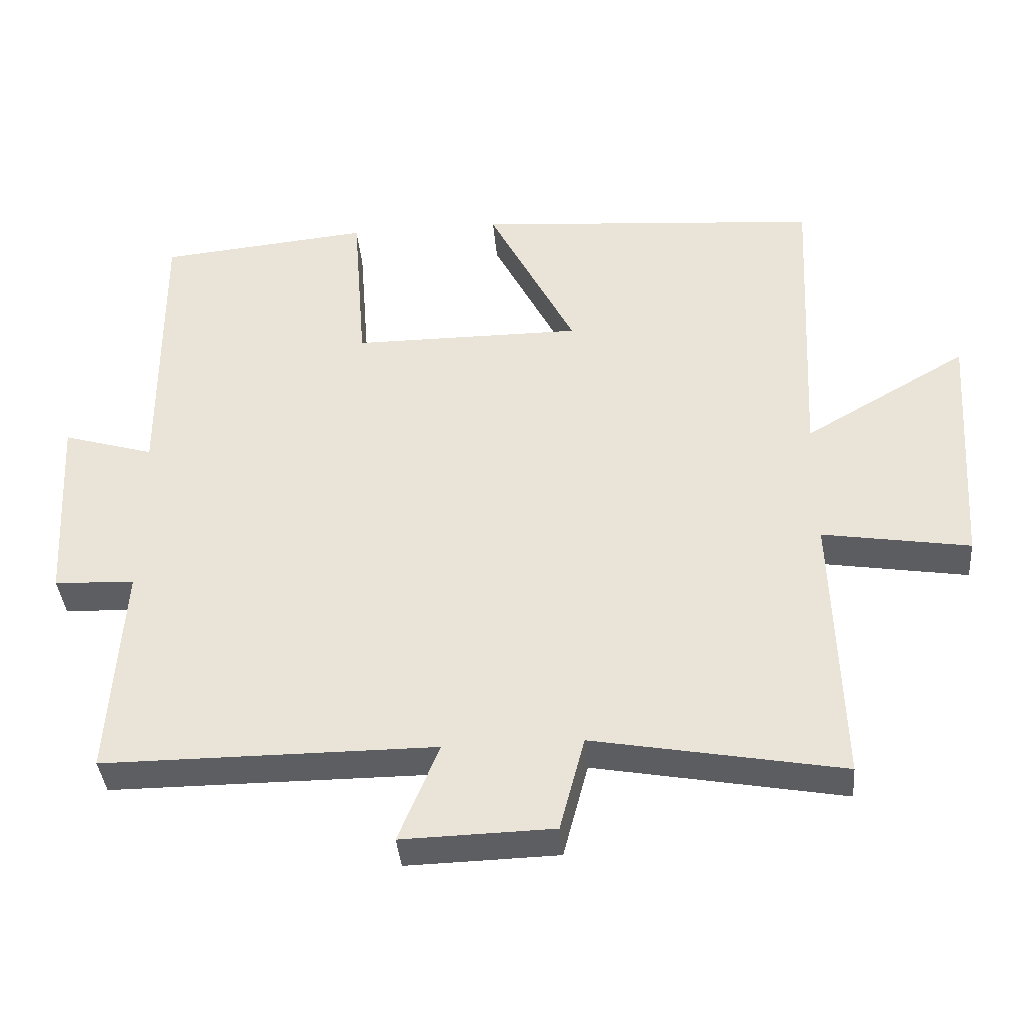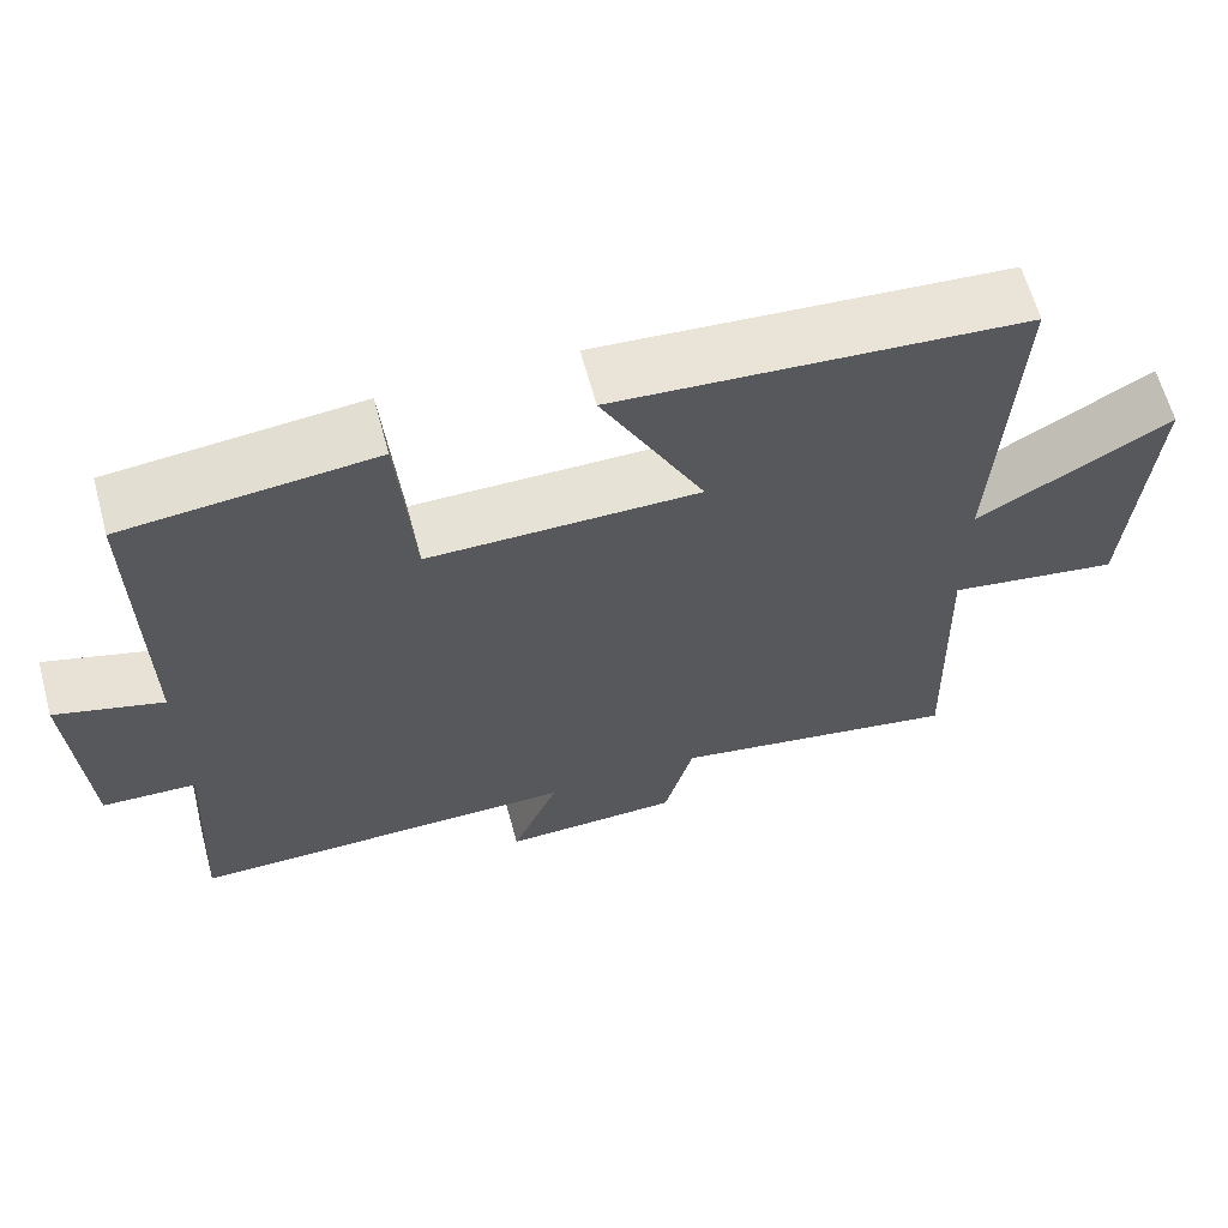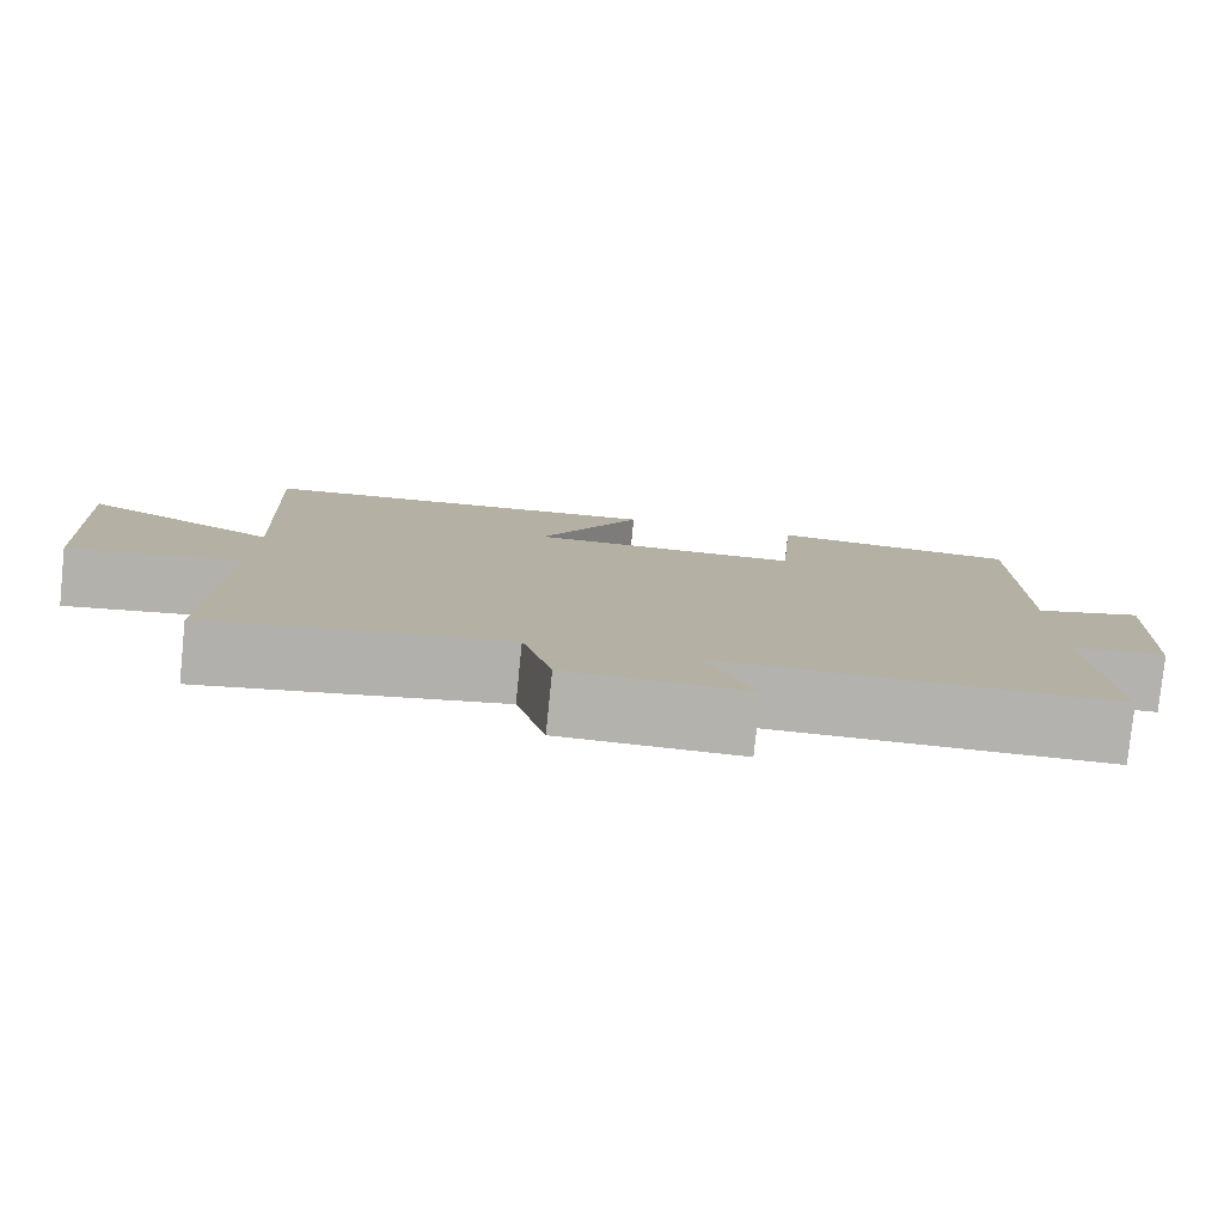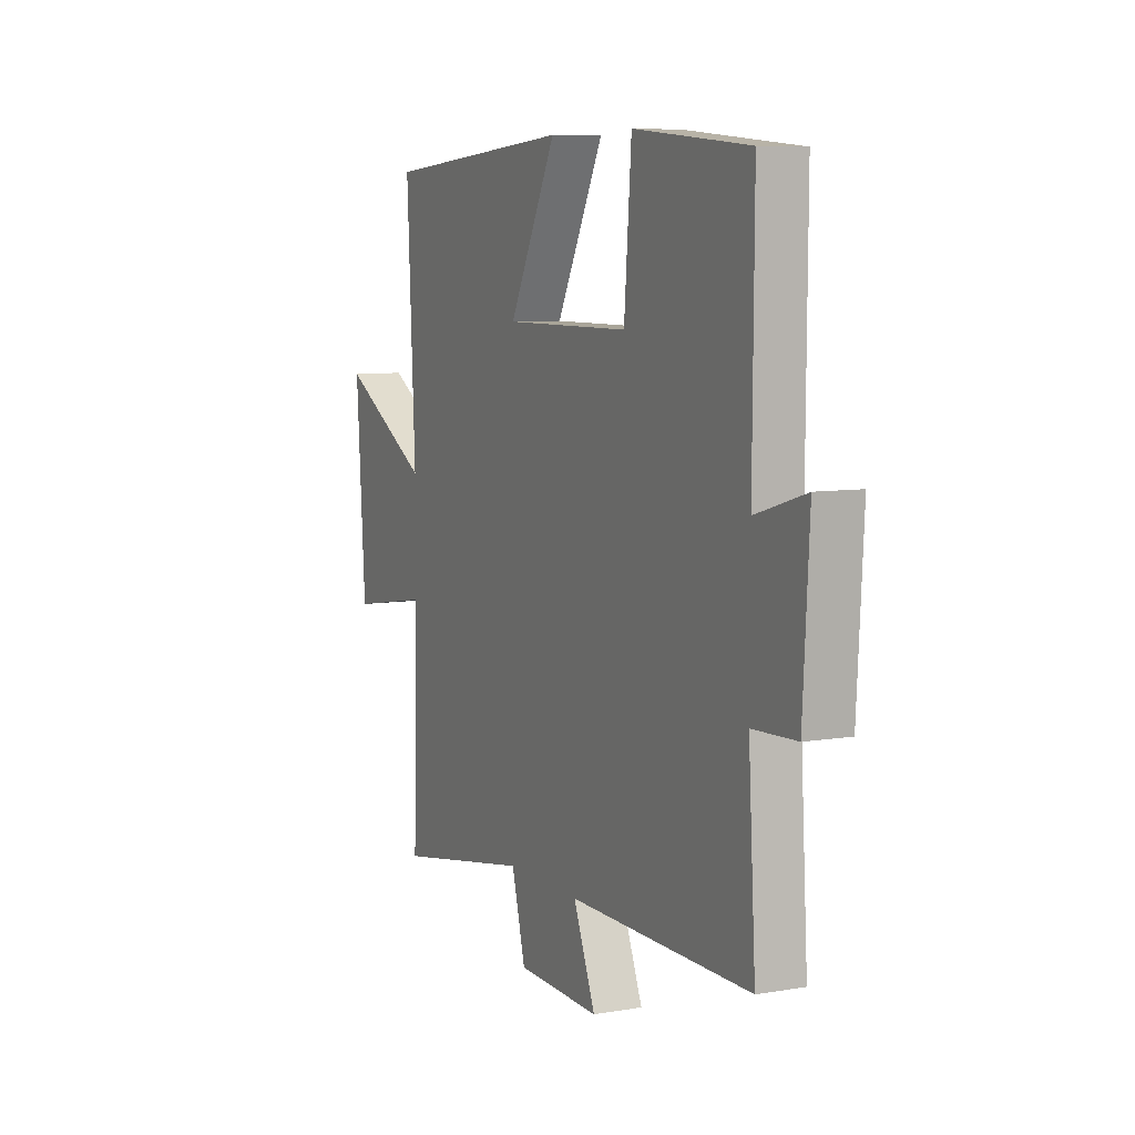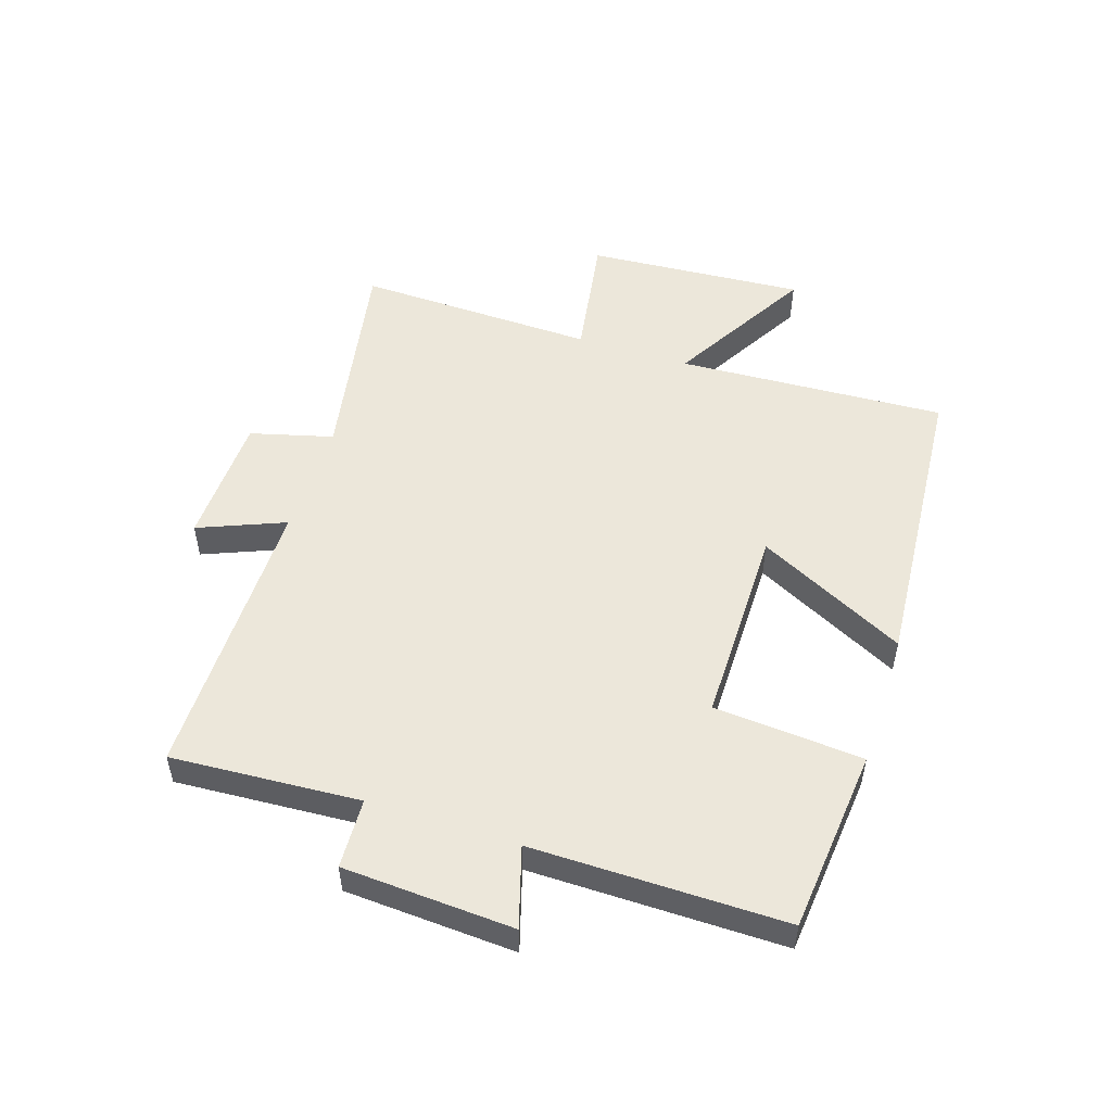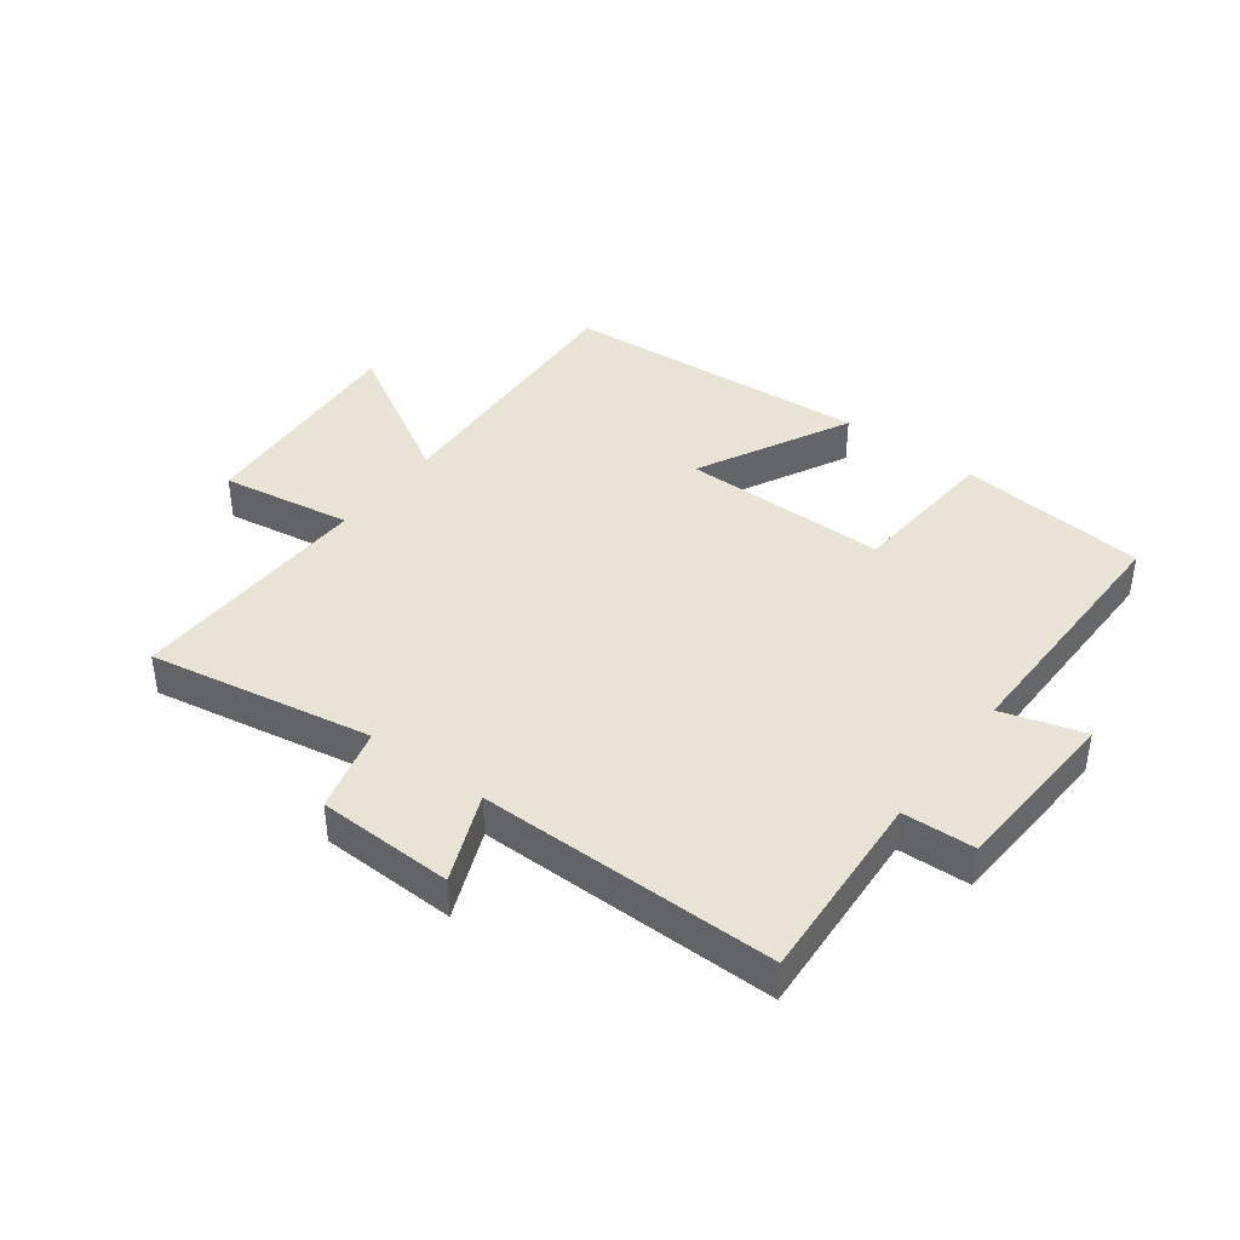
<metadata>
{"format":"obj","ext":"obj","renderer":"f3d","projection":"perspective","resolution":1024,"background":"white","views":[{"elev":-38.3,"azim":4.9,"up":"+Z"},{"elev":63.4,"azim":-15.2,"up":"+Z"},{"elev":-79.7,"azim":174.2,"up":"+Z"},{"elev":7.4,"azim":-115.8,"up":"+Z"},{"elev":51.8,"azim":-72.1,"up":"+Y"},{"elev":41.0,"azim":-143.1,"up":"+Y"}]}
</metadata>
<code>
v -0.519 0.07 -0.501
v -0.5 0.07 -0.191
v -0.615 0.07 -0.186
v -0.631 0.07 0.094
v -0.5 0.07 0.055
v -0.503 0.07 0.47
v -0.2 0.07 0.5
v -0.181 0.07 0.255
v 0.149 0.07 0.255
v 0.024 0.07 0.5
v 0.522 0.07 0.463
v 0.5 0.07 0.02
v 0.735 0.07 0.156
v 0.711 0.07 -0.204
v 0.5 0.07 -0.17
v 0.512 0.07 -0.565
v 0.154 0.07 -0.5
v 0.118 0.07 -0.636
v -0.1 0.07 -0.642
v -0.042 0.07 -0.5
v -0.519 0 -0.501
v -0.5 0 -0.191
v -0.615 0 -0.186
v -0.631 0 0.094
v -0.5 0 0.055
v -0.503 0 0.47
v -0.2 0 0.5
v -0.181 0 0.255
v 0.149 0 0.255
v 0.024 0 0.5
v 0.522 0 0.463
v 0.5 0 0.02
v 0.735 0 0.156
v 0.711 0 -0.204
v 0.5 0 -0.17
v 0.512 0 -0.565
v 0.154 0 -0.5
v 0.118 0 -0.636
v -0.1 0 -0.642
v -0.042 0 -0.5
f 17 18 19 20
f 15 16 17
f 15 17 20
f 12 13 14 15
f 12 15 20 1
f 9 10 11 12
f 8 9 12 1
f 5 6 7 8
f 2 3 4 5
f 2 5 8
f 1 2 8
f 40 39 38 37
f 37 36 35
f 40 37 35
f 35 34 33 32
f 21 40 35 32
f 32 31 30 29
f 21 32 29 28
f 28 27 26 25
f 25 24 23 22
f 28 25 22
f 28 22 21
f 1 21 22 2
f 2 22 23 3
f 3 23 24 4
f 4 24 25 5
f 5 25 26 6
f 6 26 27 7
f 7 27 28 8
f 8 28 29 9
f 9 29 30 10
f 10 30 31 11
f 11 31 32 12
f 12 32 33 13
f 13 33 34 14
f 14 34 35 15
f 15 35 36 16
f 16 36 37 17
f 17 37 38 18
f 18 38 39 19
f 19 39 40 20
f 20 40 21 1

</code>
